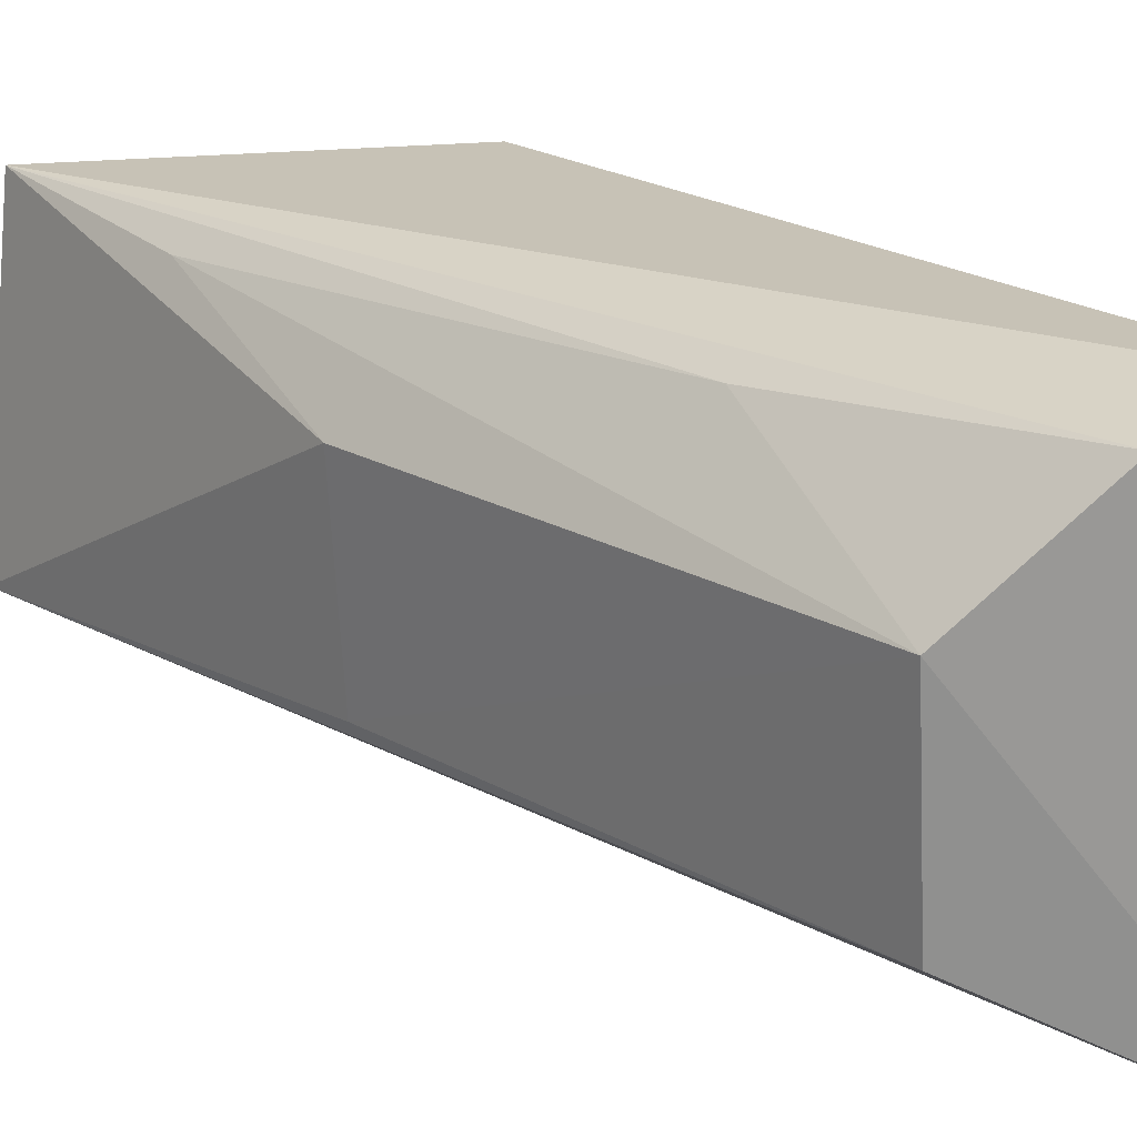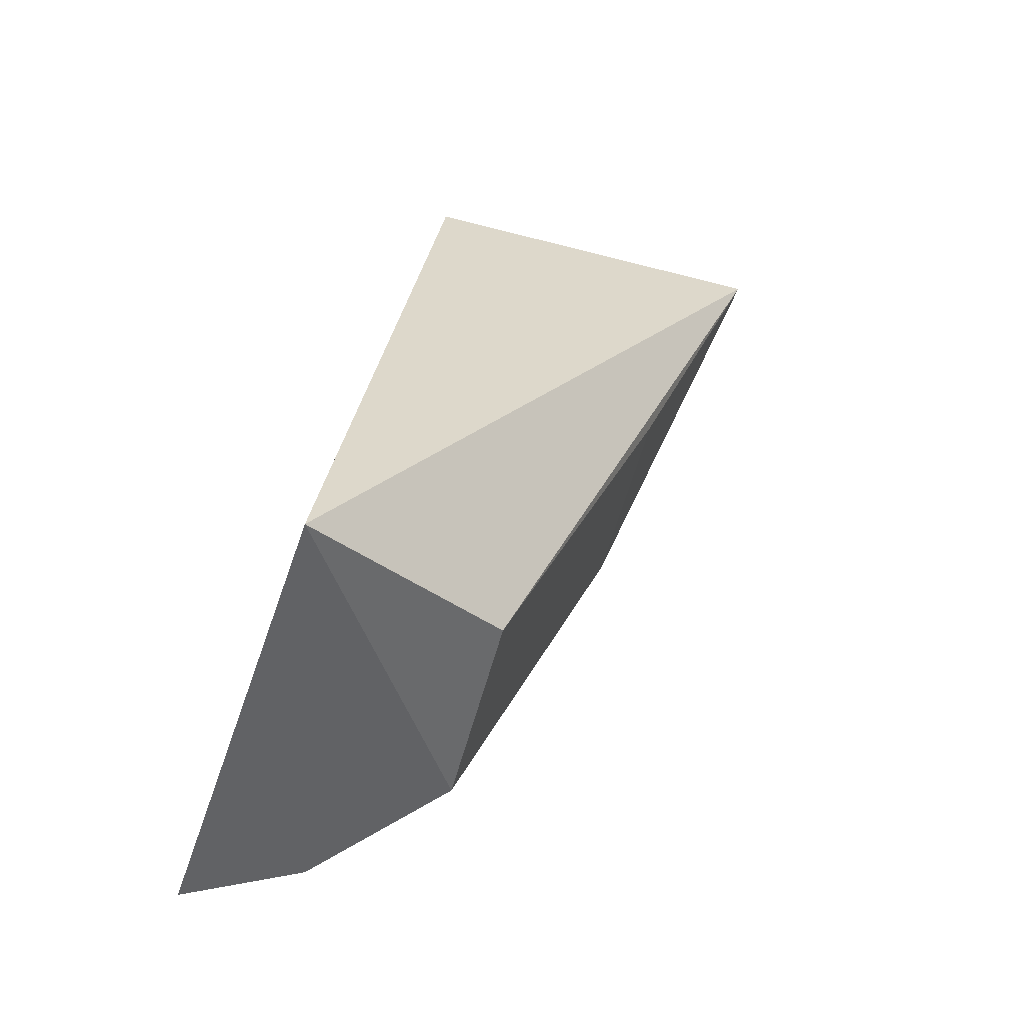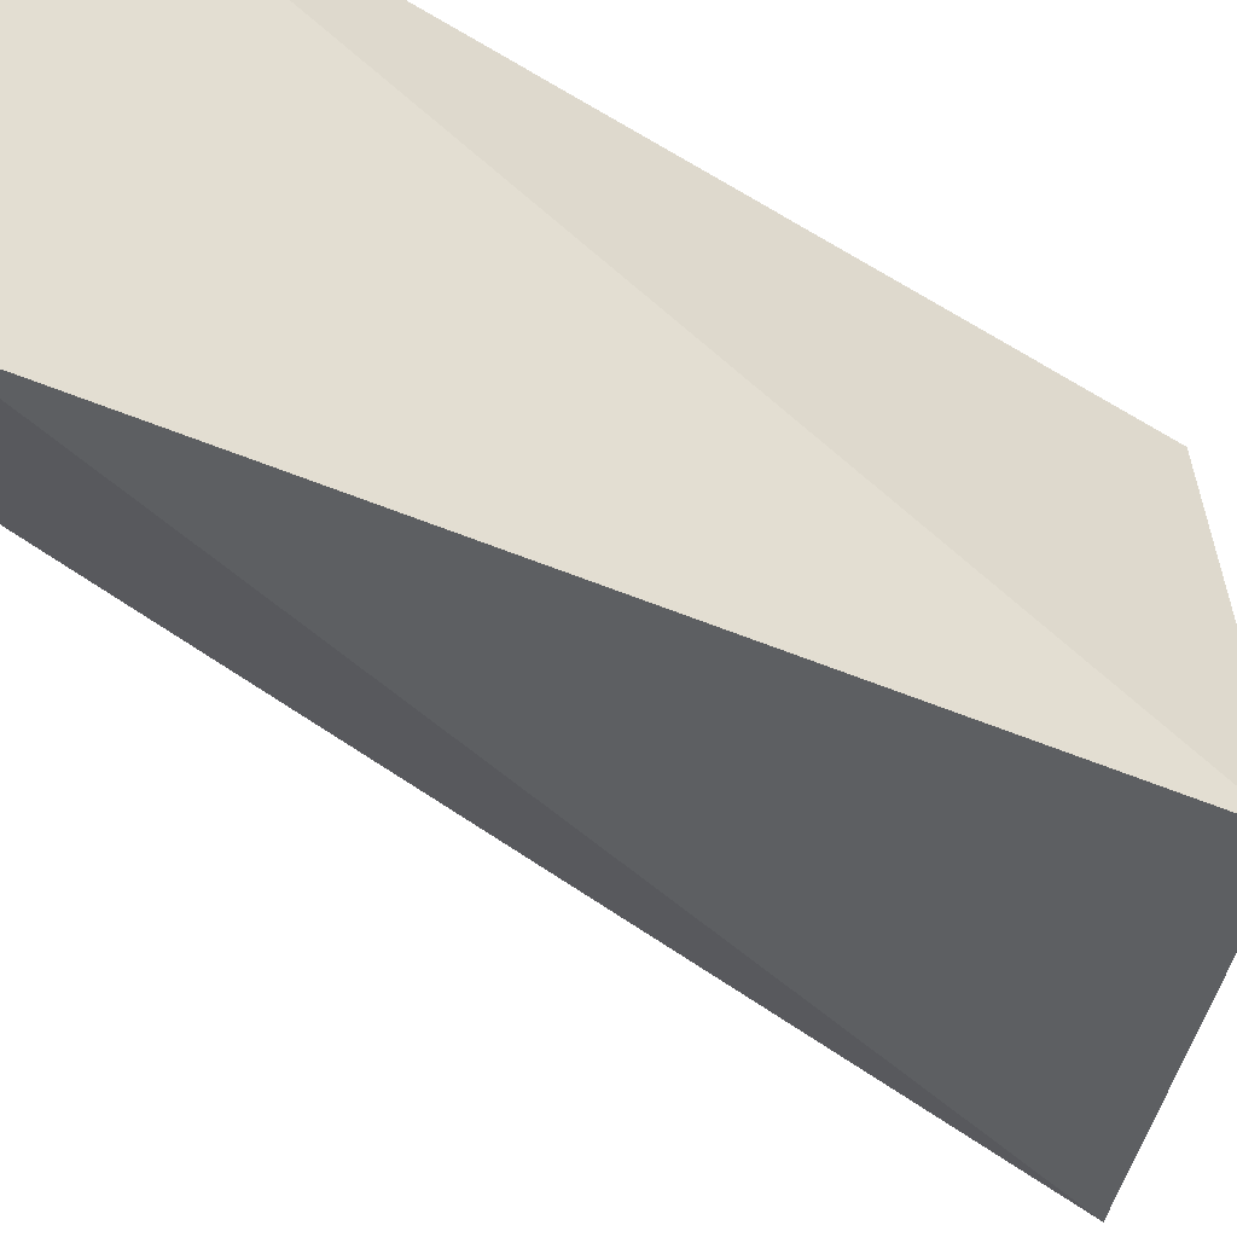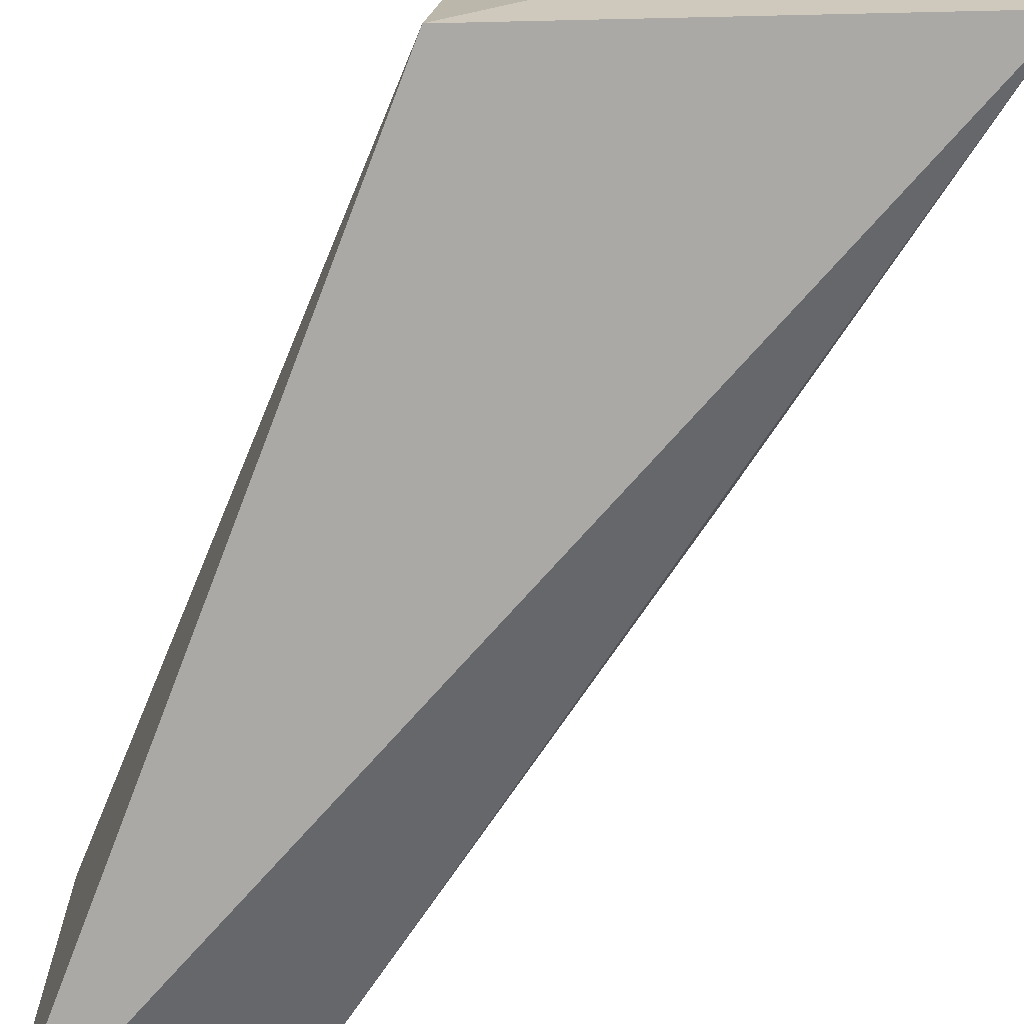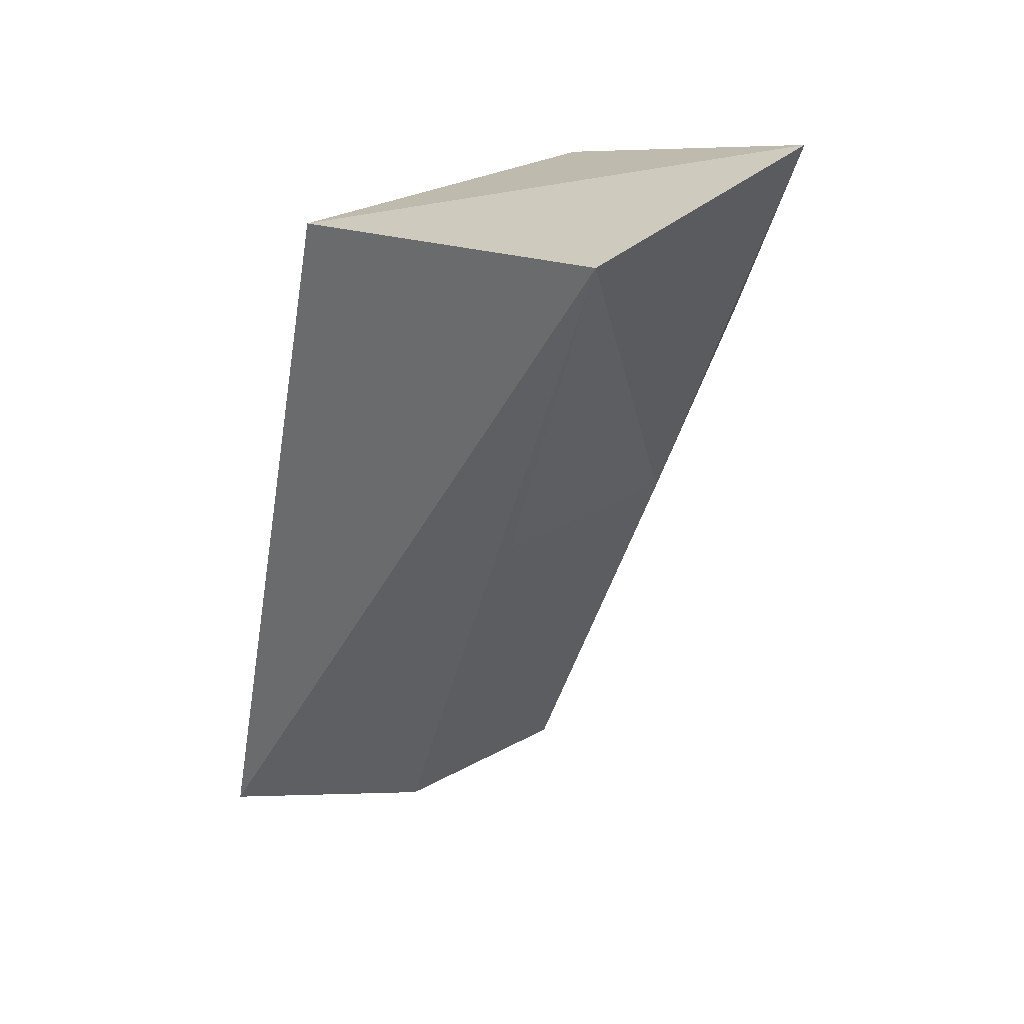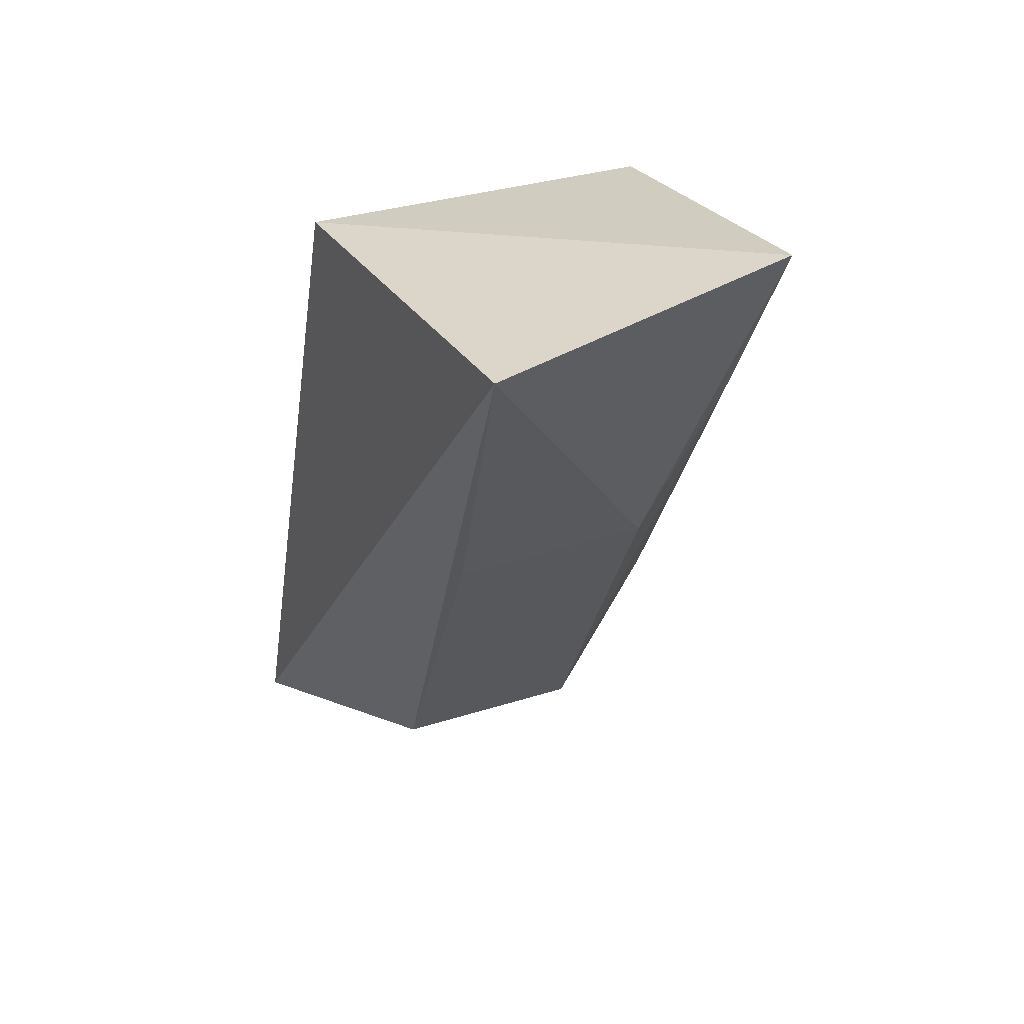
<metadata>
{"format":"obj","ext":"obj","renderer":"f3d","projection":"perspective","resolution":1024,"background":"white","views":[{"elev":21.9,"azim":-24.5,"up":"+Z"},{"elev":-56.1,"azim":161.5,"up":"+Y"},{"elev":-44.2,"azim":67.0,"up":"+Z"},{"elev":-71.1,"azim":167.4,"up":"+Z"},{"elev":34.0,"azim":-131.5,"up":"+Y"},{"elev":45.0,"azim":-114.3,"up":"+Y"}]}
</metadata>
<code>
v 0.1423 0.2931 -0.6681
v 0.1507 0.2496 -0.6658
v 0.1506 0.2496 -0.6904
v 0.1224 0.2988 -0.6854
v 0.1243 0.2996 -0.6686
v 0.1384 0.2538 -0.6736
v 0.1439 0.2937 -0.6866
v 0.1445 0.2517 -0.6674
v 0.1391 0.2541 -0.6843
v 0.129 0.2782 -0.6736
v 0.1377 0.2652 -0.6686
v 0.1274 0.2891 -0.6697
v 0.1297 0.2784 -0.6842
f 5 2 1
f 7 3 4
f 7 5 1
f 7 4 5
f 7 1 2
f 7 2 3
f 8 6 3
f 8 3 2
f 8 2 5
f 9 4 3
f 9 3 6
f 10 5 4
f 11 8 5
f 11 6 8
f 12 10 6
f 12 5 10
f 12 11 5
f 12 6 11
f 13 9 6
f 13 6 10
f 13 10 4
f 13 4 9

</code>
